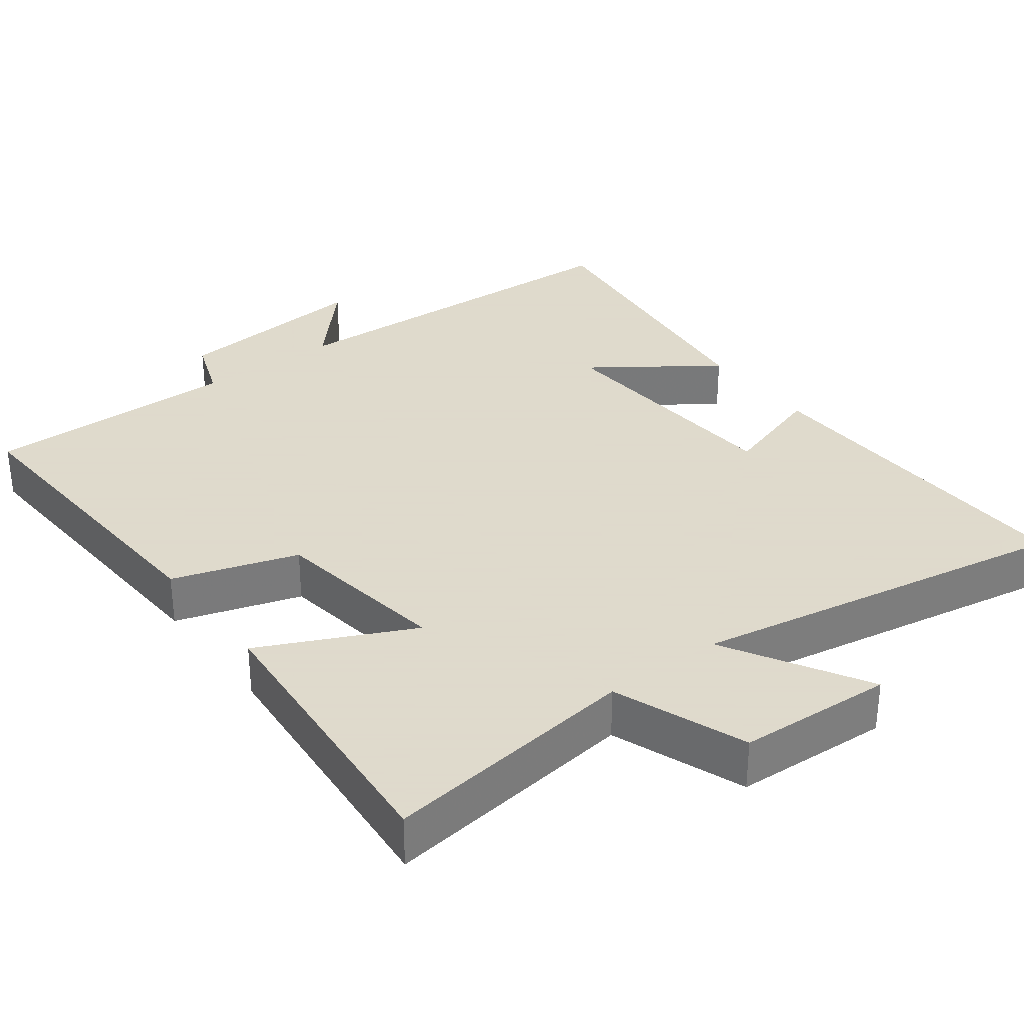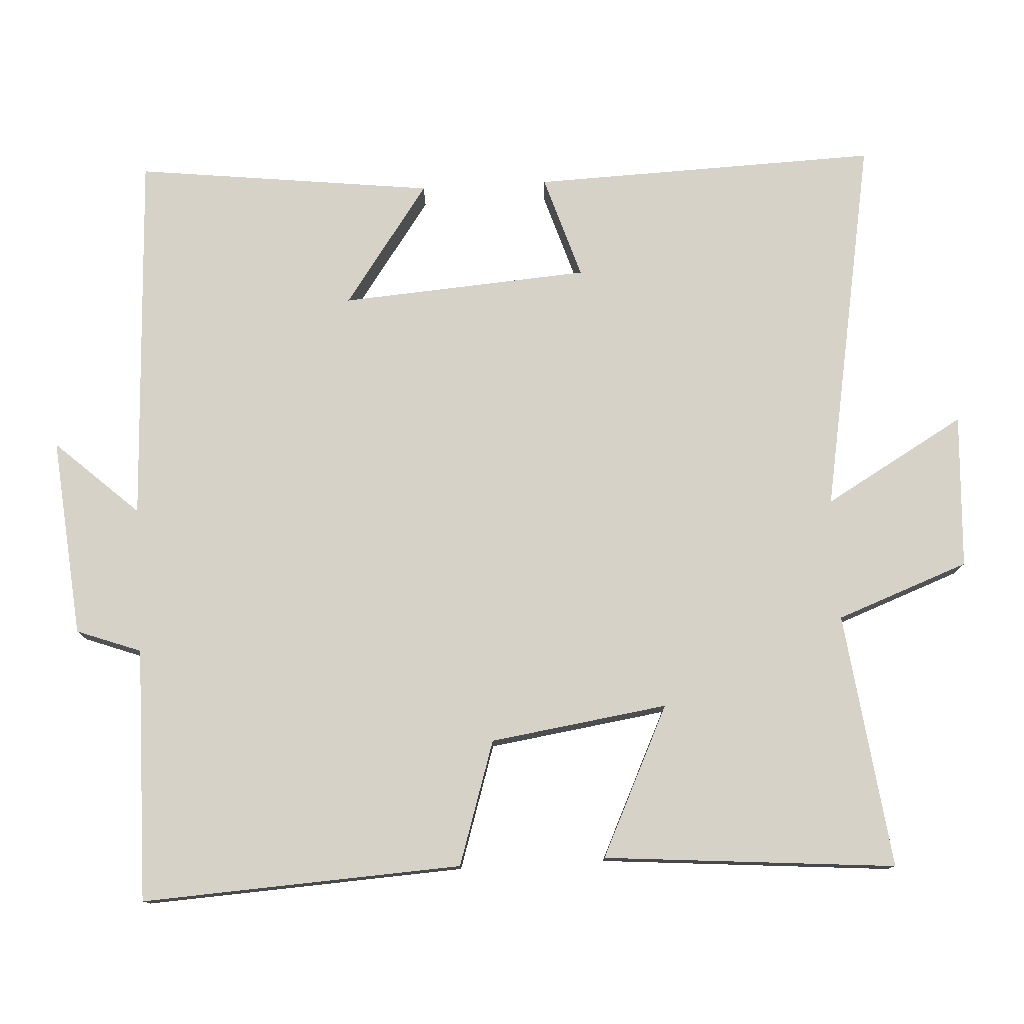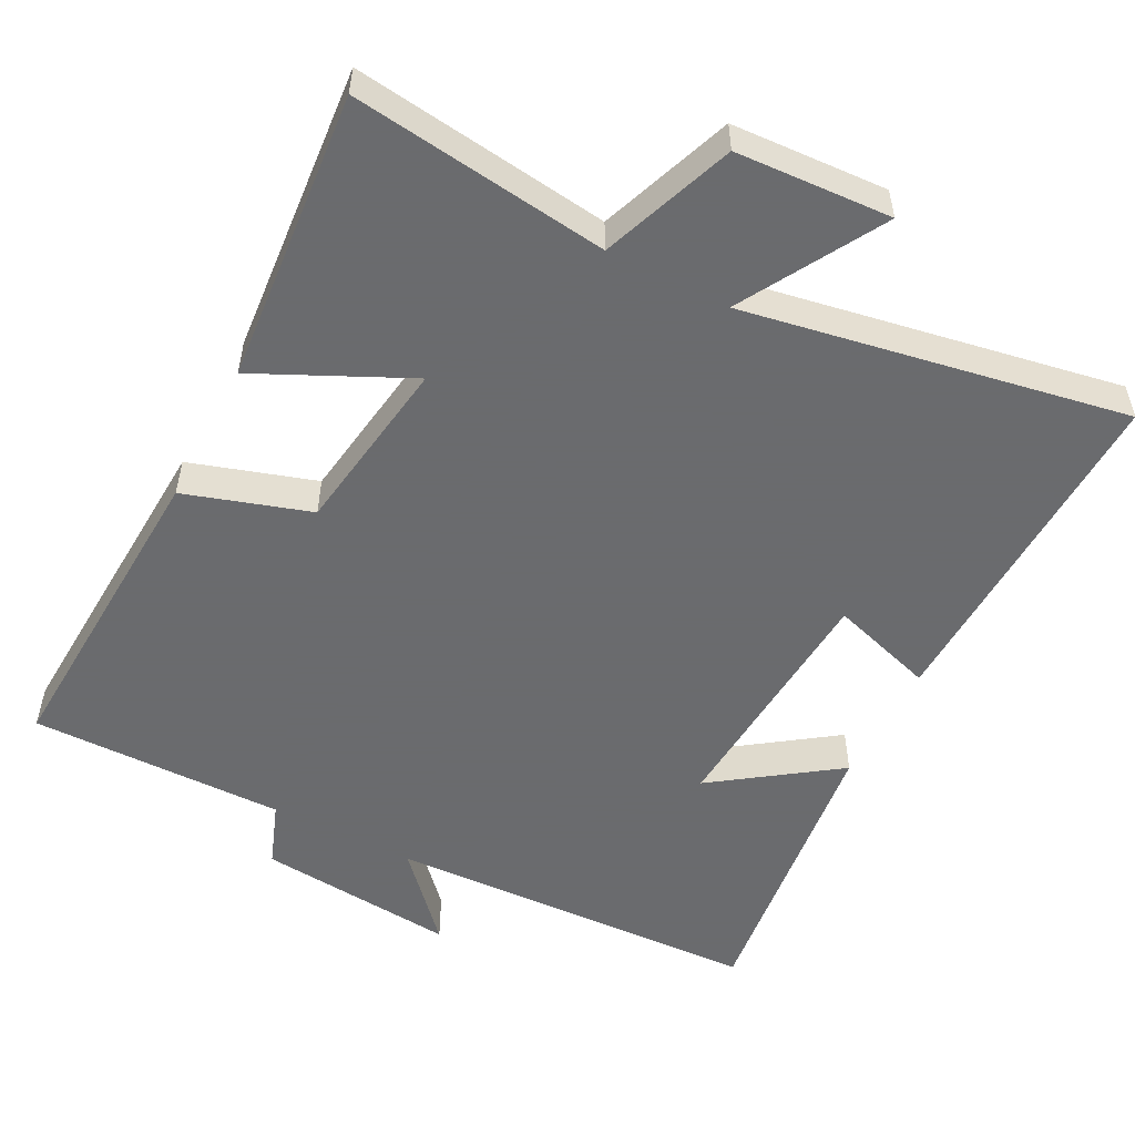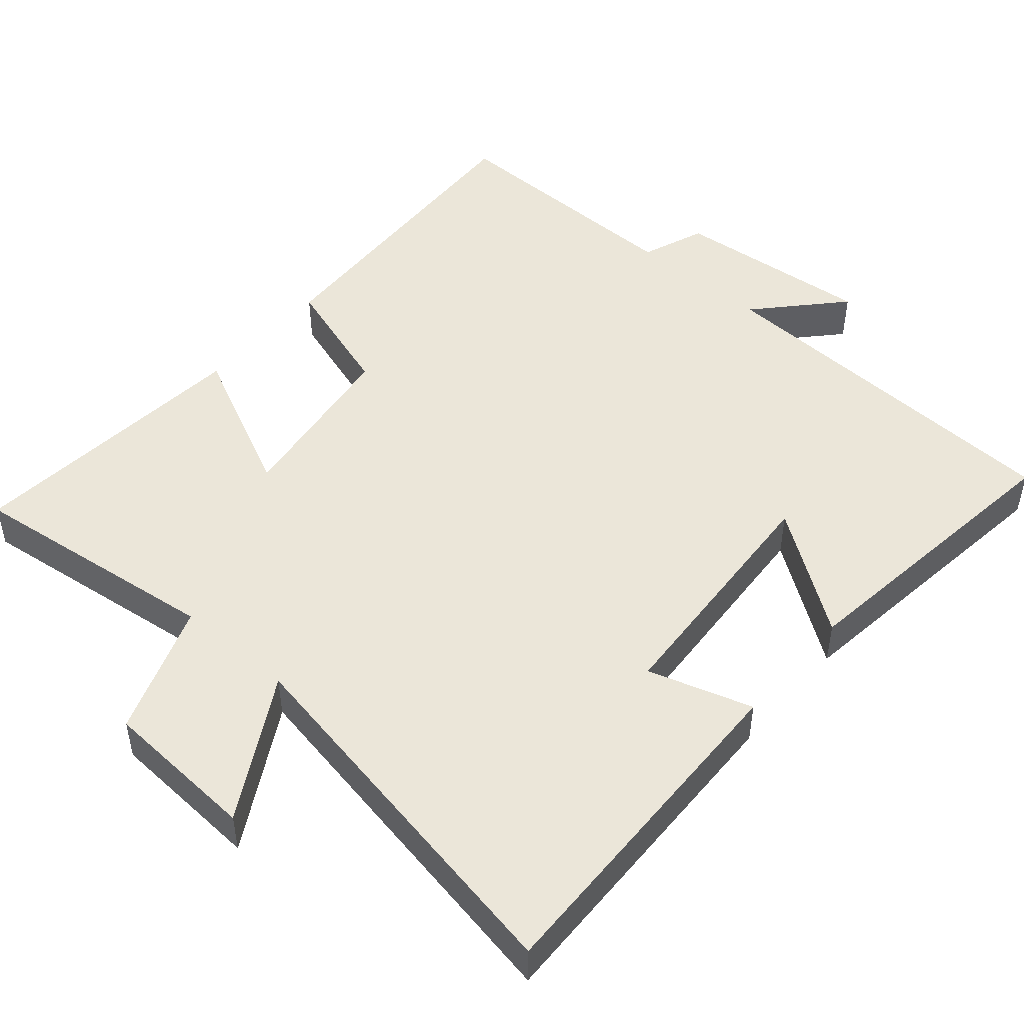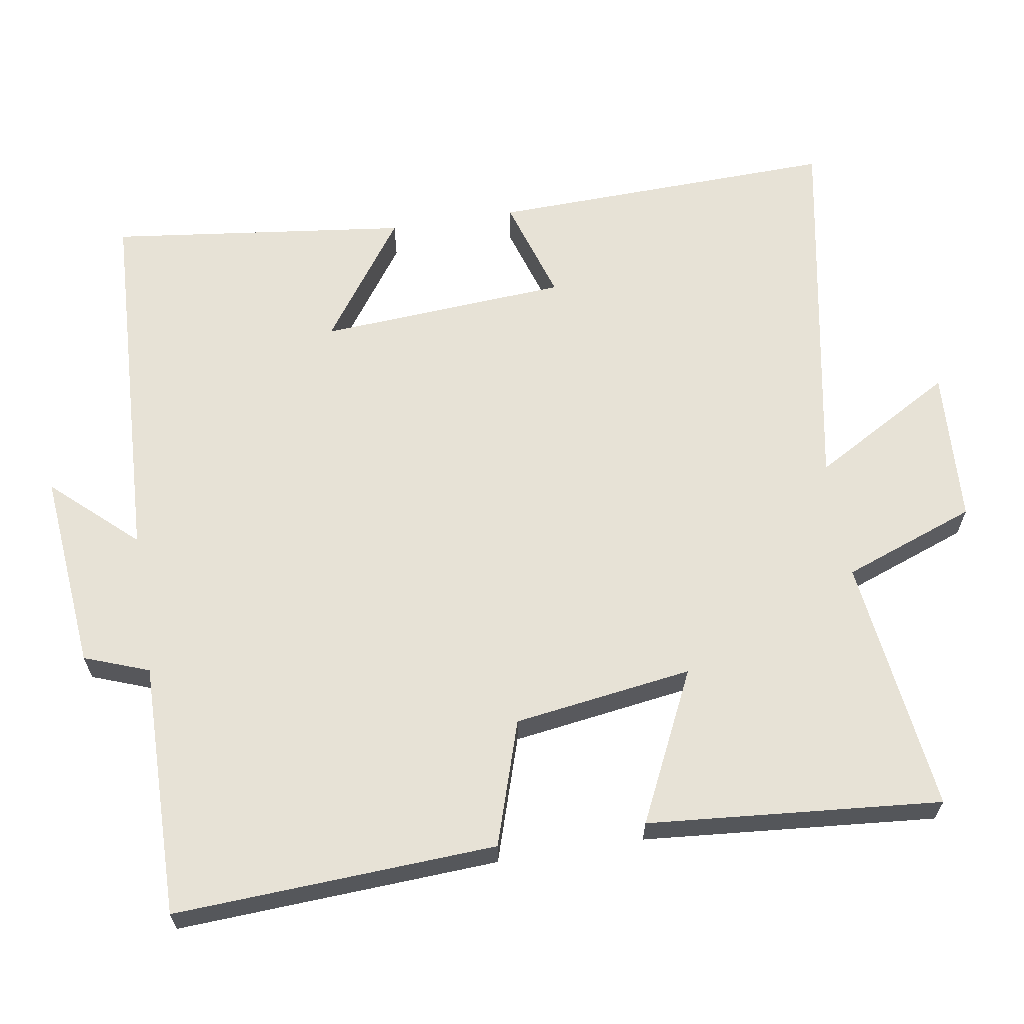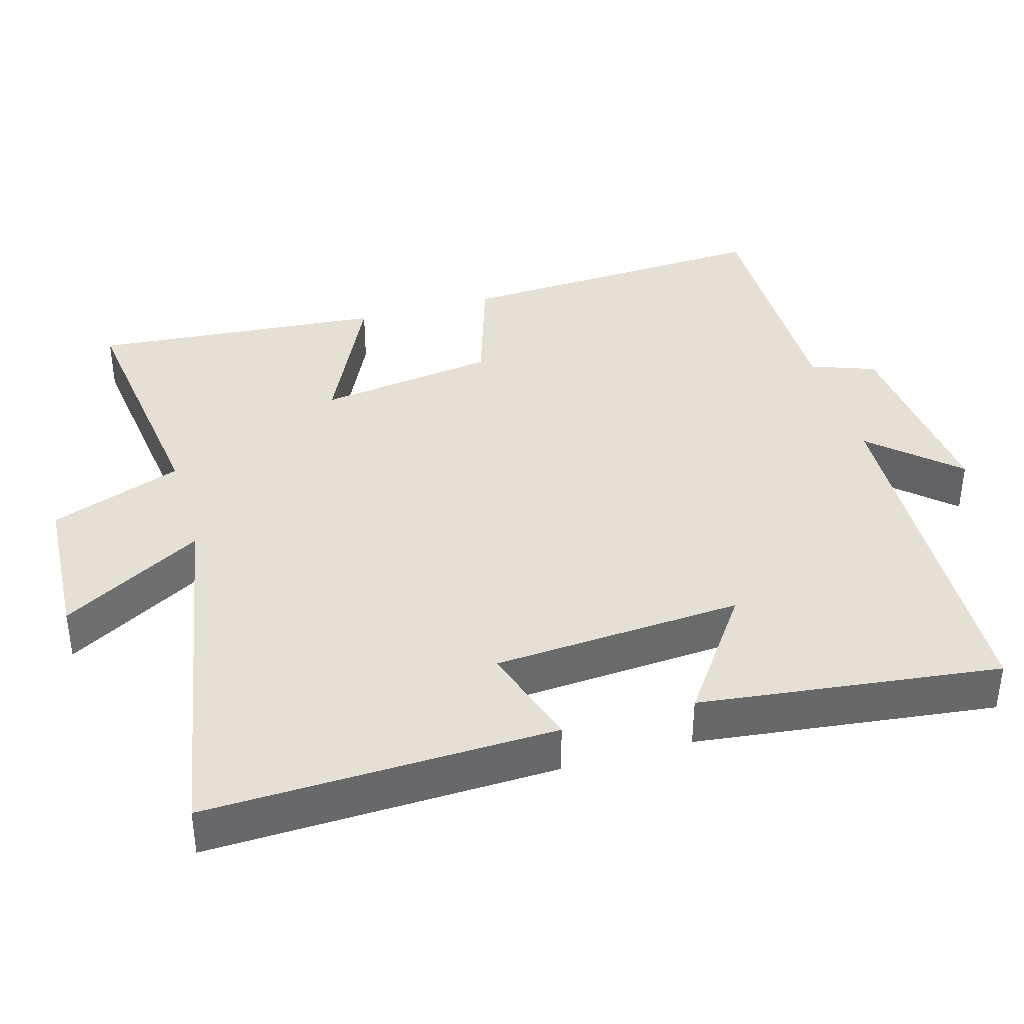
<metadata>
{"format":"obj","ext":"obj","renderer":"f3d","projection":"perspective","resolution":1024,"background":"white","views":[{"elev":32.4,"azim":142.9,"up":"+Y"},{"elev":77.7,"azim":86.8,"up":"+Y"},{"elev":-53.3,"azim":152.6,"up":"+Y"},{"elev":48.3,"azim":-139.1,"up":"+Y"},{"elev":63.7,"azim":80.9,"up":"+Y"},{"elev":38.2,"azim":-106.1,"up":"+Y"}]}
</metadata>
<code>
v 0.534 0.07 -0.545
v 0.18 0.07 -0.5
v 0.112 0.07 -0.683
v -0.102 0.07 -0.695
v 0.01 0.07 -0.5
v -0.515 0.07 -0.595
v -0.5 0.07 -0.116
v -0.356 0.07 -0.161
v -0.332 0.07 0.183
v -0.5 0.07 0.064
v -0.55 0.07 0.477
v -0.032 0.07 0.5
v -0.137 0.07 0.615
v 0.139 0.07 0.589
v 0.172 0.07 0.5
v 0.524 0.07 0.504
v 0.5 0.07 0.061
v 0.328 0.07 0.006
v 0.292 0.07 -0.24
v 0.5 0.07 -0.141
v 0.534 0 -0.545
v 0.18 0 -0.5
v 0.112 0 -0.683
v -0.102 0 -0.695
v 0.01 0 -0.5
v -0.515 0 -0.595
v -0.5 0 -0.116
v -0.356 0 -0.161
v -0.332 0 0.183
v -0.5 0 0.064
v -0.55 0 0.477
v -0.032 0 0.5
v -0.137 0 0.615
v 0.139 0 0.589
v 0.172 0 0.5
v 0.524 0 0.504
v 0.5 0 0.061
v 0.328 0 0.006
v 0.292 0 -0.24
v 0.5 0 -0.141
f 19 20 1 2
f 18 19 2
f 15 16 17 18
f 12 13 14 15
f 9 10 11 12
f 15 18 2
f 12 15 2
f 9 12 2
f 8 9 2
f 5 6 7 8
f 3 4 5
f 2 3 5
f 2 5 8
f 22 21 40 39
f 22 39 38
f 38 37 36 35
f 35 34 33 32
f 32 31 30 29
f 22 38 35
f 22 35 32
f 22 32 29
f 22 29 28
f 28 27 26 25
f 25 24 23
f 25 23 22
f 28 25 22
f 1 21 22 2
f 2 22 23 3
f 3 23 24 4
f 4 24 25 5
f 5 25 26 6
f 6 26 27 7
f 7 27 28 8
f 8 28 29 9
f 9 29 30 10
f 10 30 31 11
f 11 31 32 12
f 12 32 33 13
f 13 33 34 14
f 14 34 35 15
f 15 35 36 16
f 16 36 37 17
f 17 37 38 18
f 18 38 39 19
f 19 39 40 20
f 20 40 21 1

</code>
